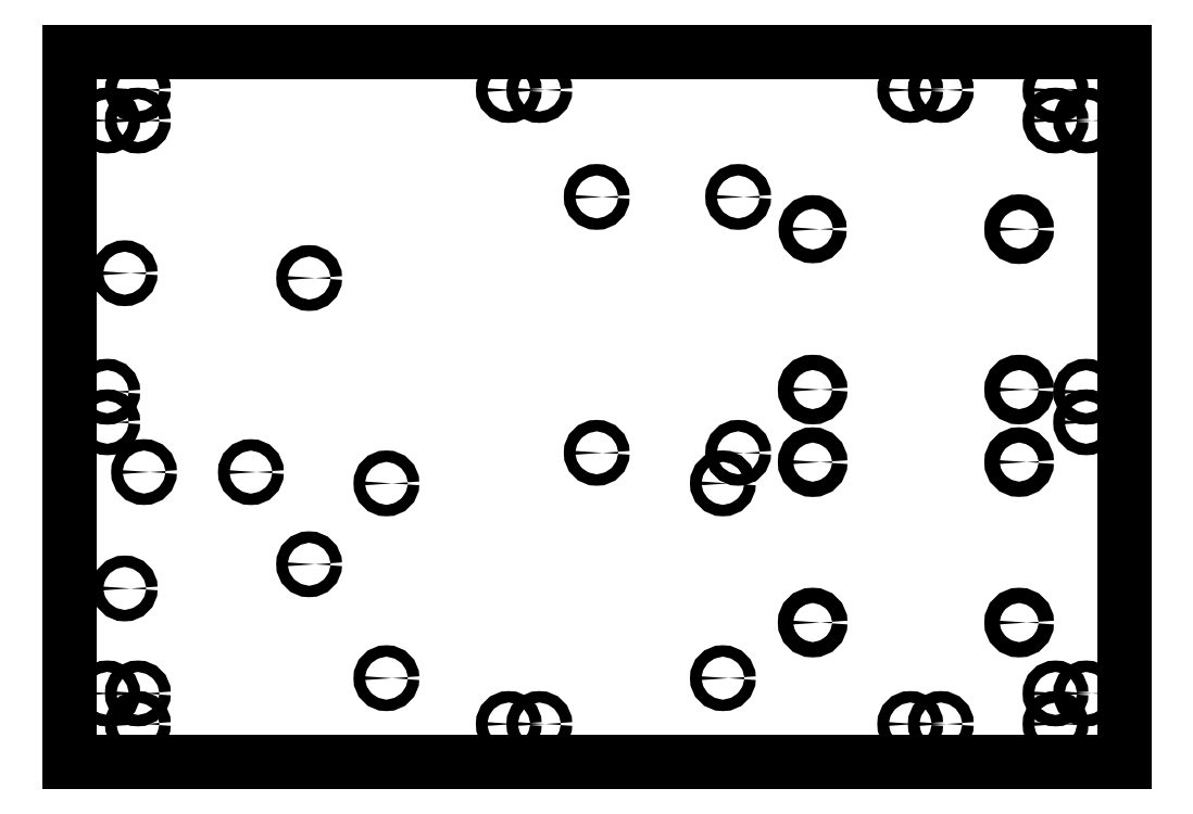
<metadata>
{"format":"dxf","ext":"dxf","renderer":"ezdxf+matplotlib","layout":"modelspace","background":"white","min_lineweight":24,"dpi":150}
</metadata>
<code>
0
SECTION
2
ENTITIES
0
INSERT
2
EXTRUDE287
8
body
10
0
20
0
30
0
0
ENDSEC
0
EOF

</code>
